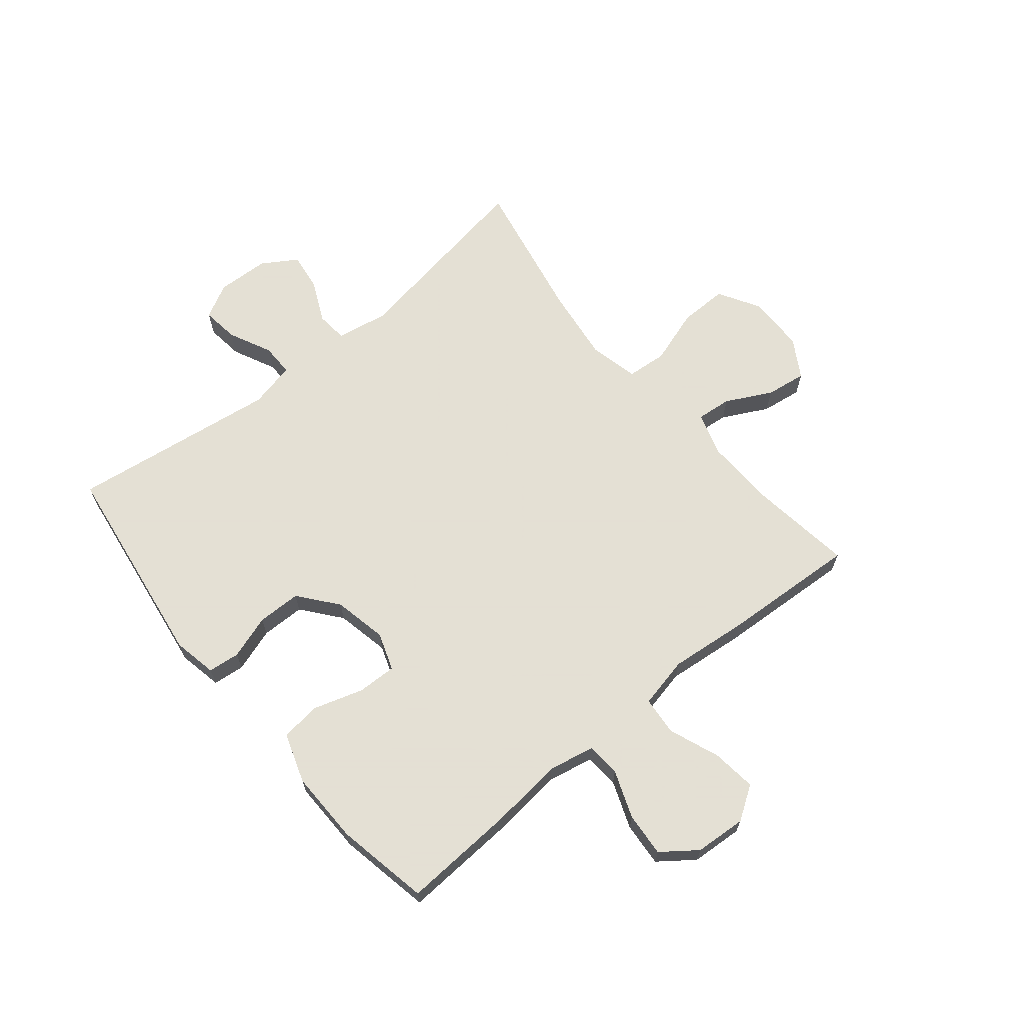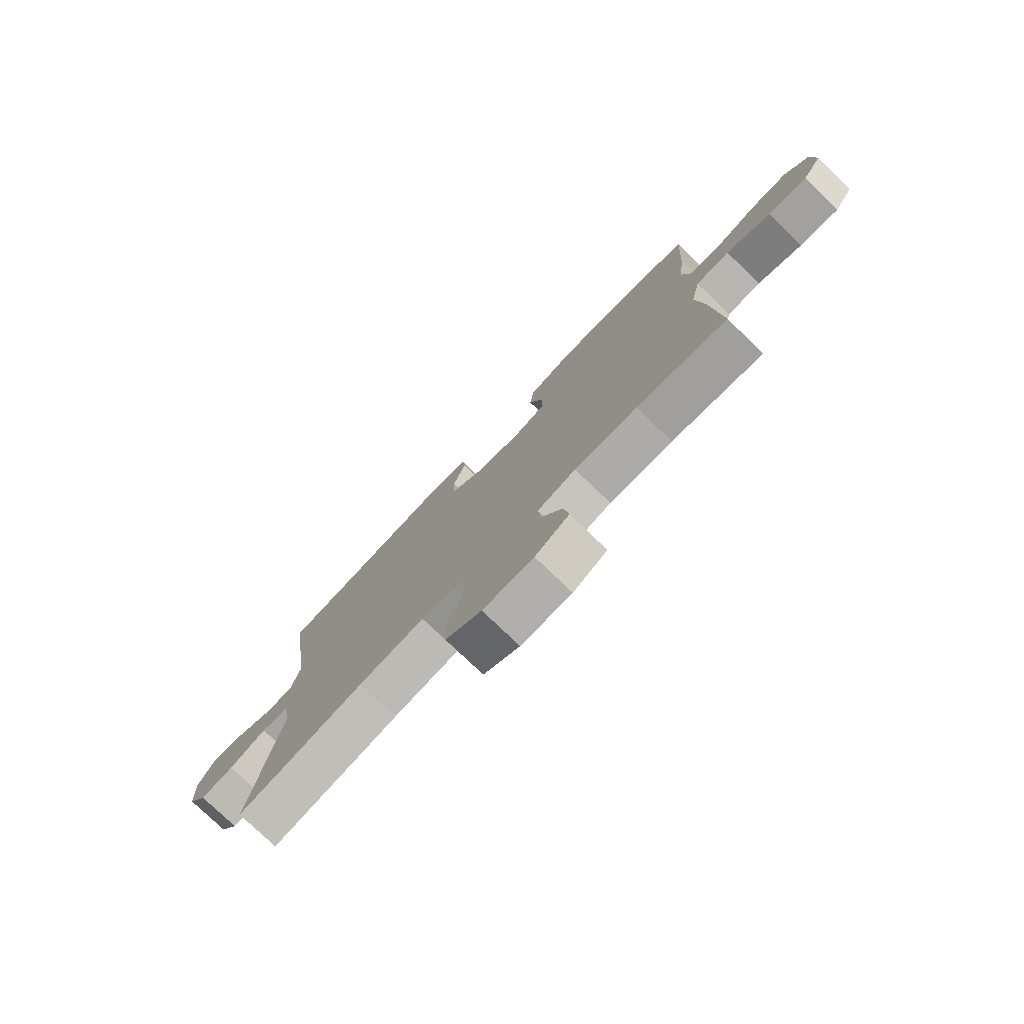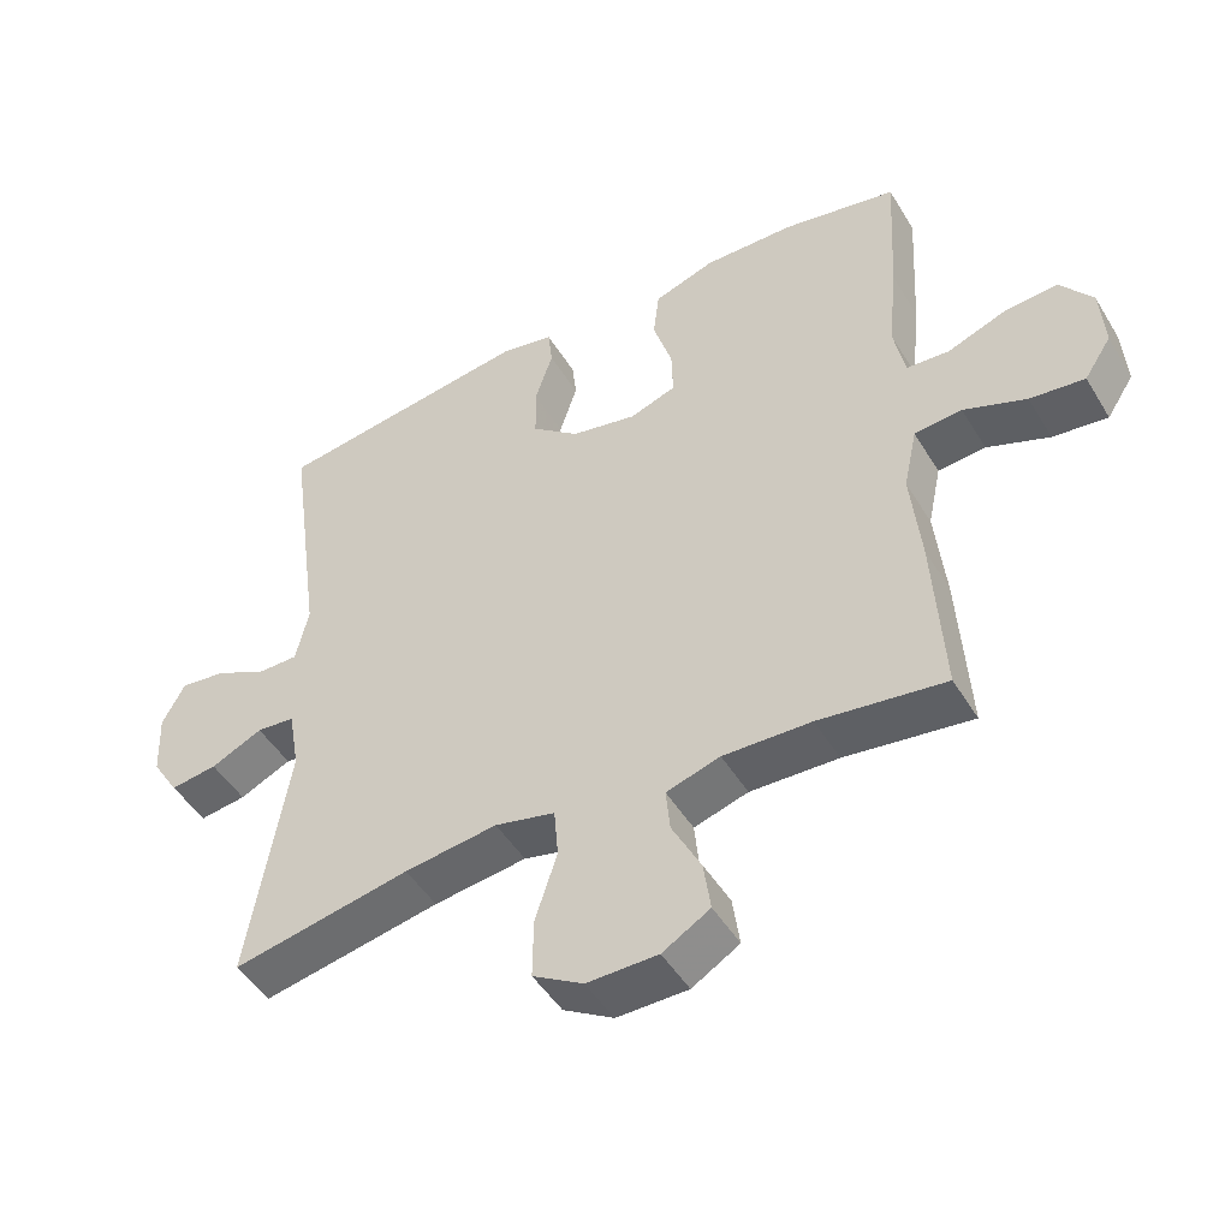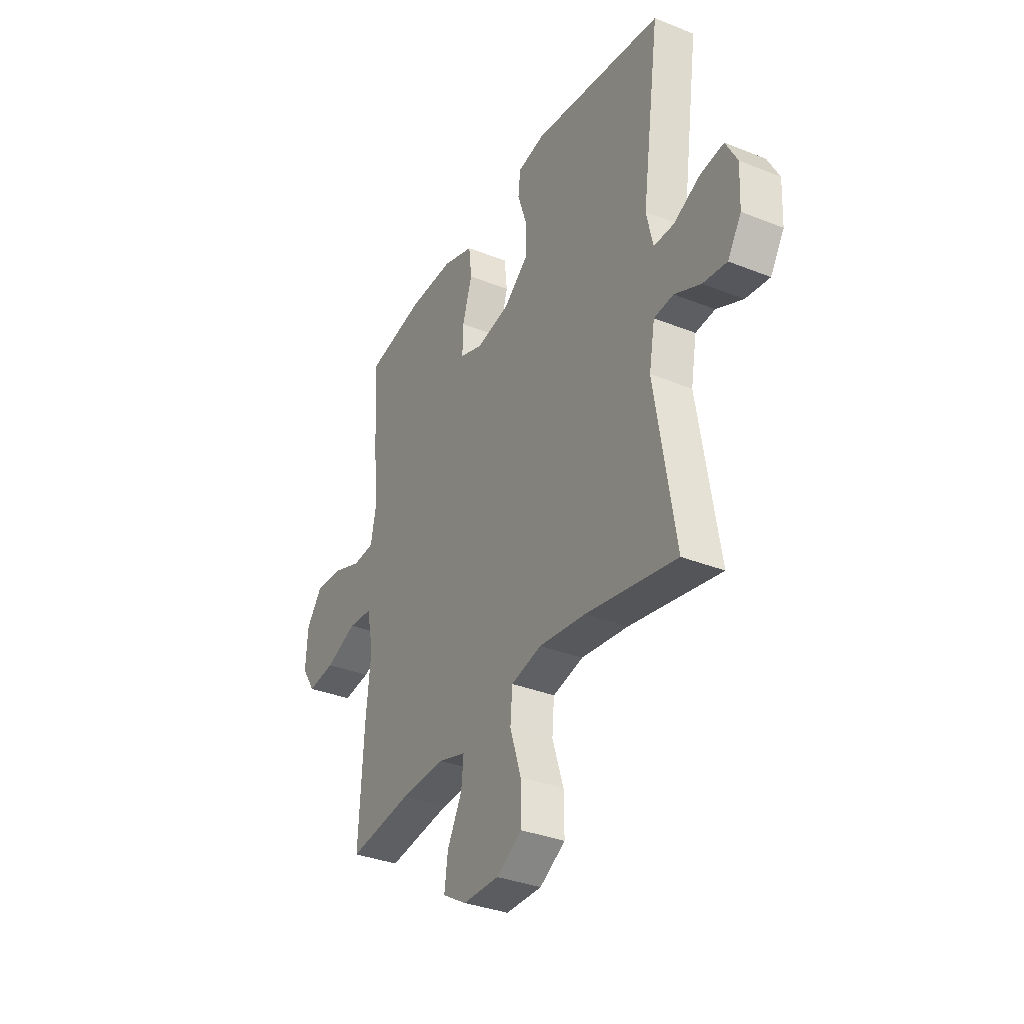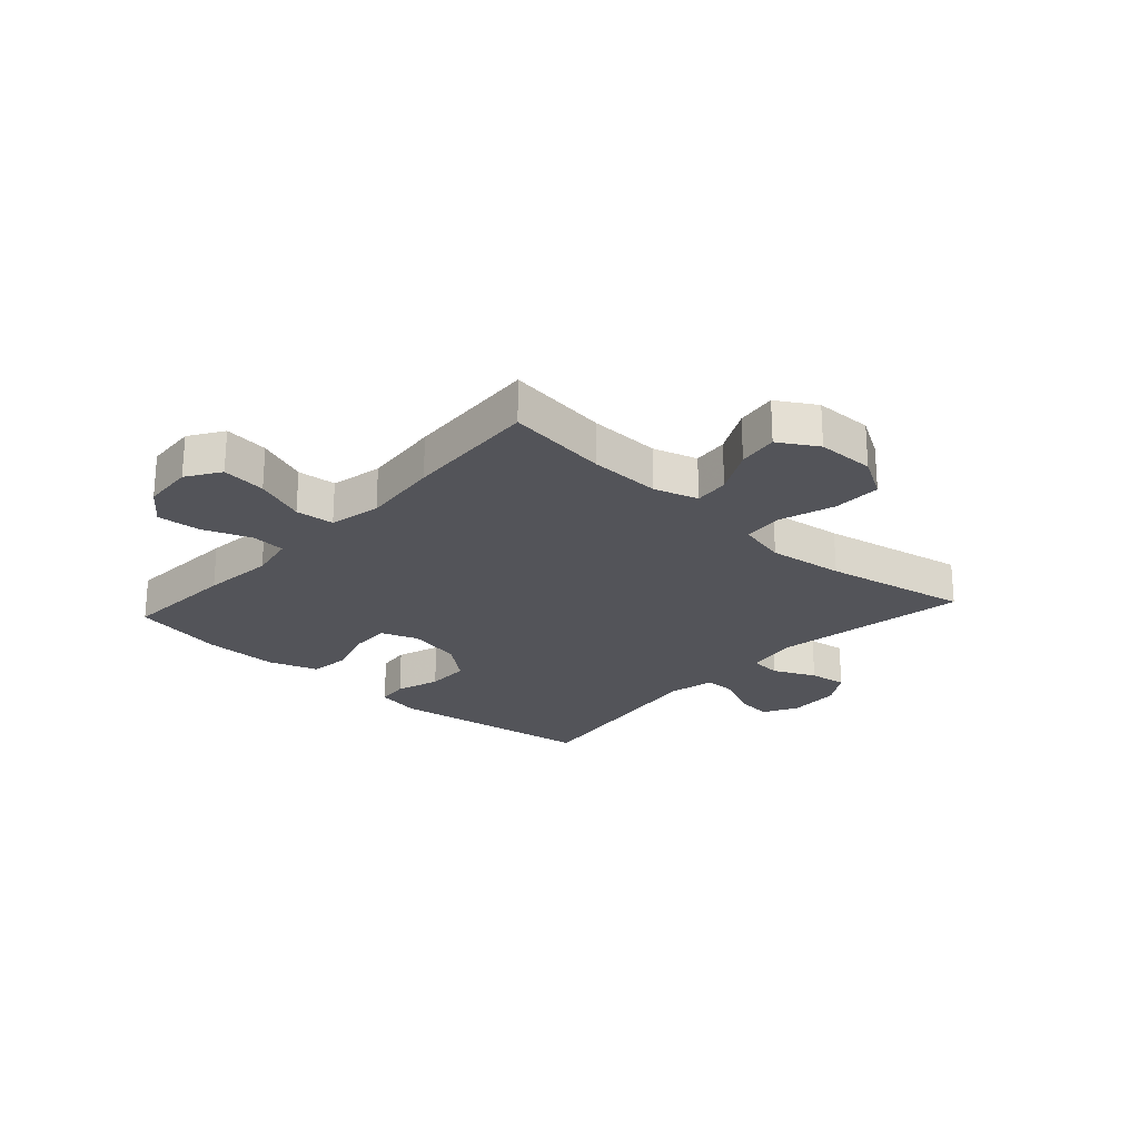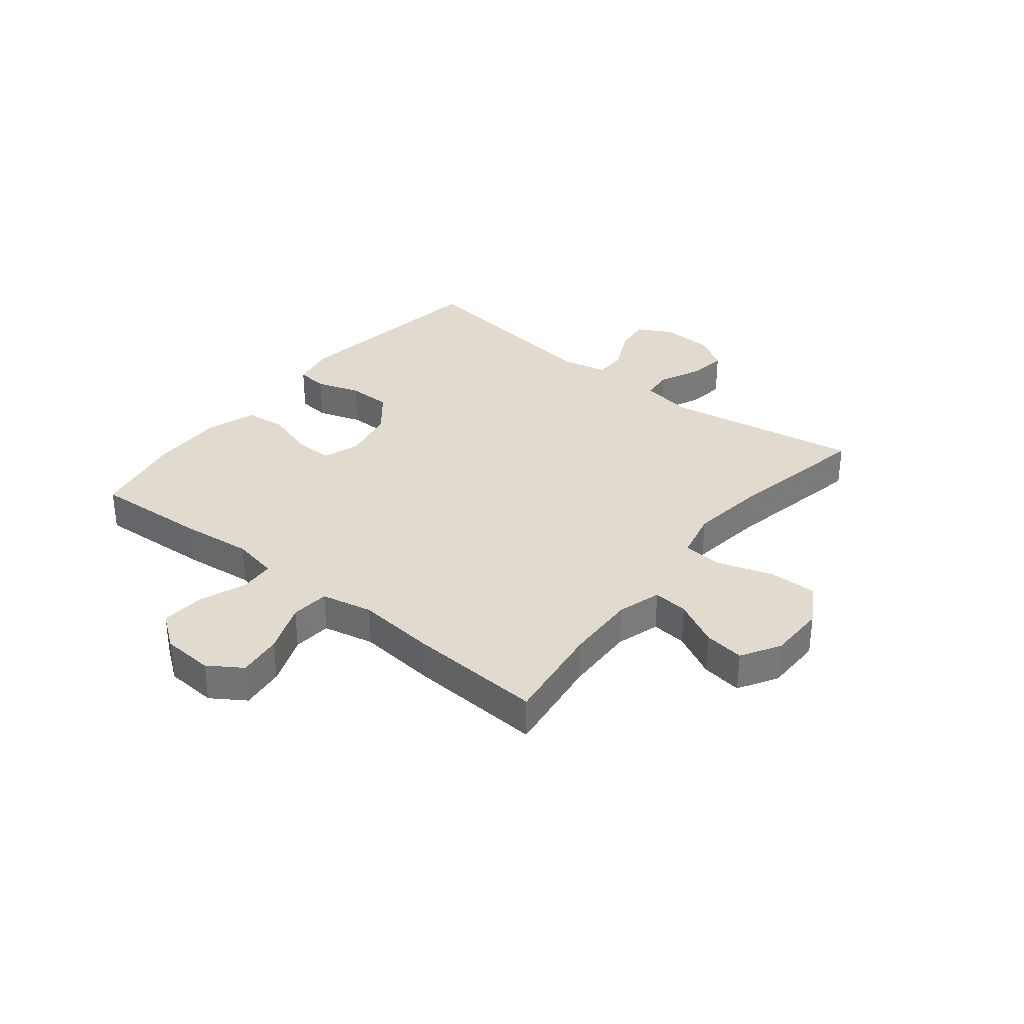
<metadata>
{"format":"obj","ext":"obj","renderer":"f3d","projection":"perspective","resolution":1024,"background":"white","views":[{"elev":66.2,"azim":50.5,"up":"+Y"},{"elev":-77.7,"azim":46.2,"up":"+Z"},{"elev":-47.9,"azim":30.0,"up":"+Z"},{"elev":-34.3,"azim":-118.3,"up":"+Z"},{"elev":-23.7,"azim":137.8,"up":"+Y"},{"elev":33.4,"azim":128.6,"up":"+Y"}]}
</metadata>
<code>
v 0.5 0.07 -0.5
v 0.322 0.07 -0.476
v 0.198 0.07 -0.472
v 0.122 0.07 -0.495
v 0.128 0.07 -0.556
v 0.169 0.07 -0.635
v 0.179 0.07 -0.705
v 0.112 0.07 -0.745
v 0.012 0.07 -0.746
v -0.059 0.07 -0.704
v -0.058 0.07 -0.62
v -0.027 0.07 -0.524
v -0.033 0.07 -0.454
v -0.118 0.07 -0.434
v -0.249 0.07 -0.451
v -0.5 0.07 -0.5
v -0.444 0.07 -0.159
v -0.46 0.07 -0.069
v -0.514 0.07 -0.064
v -0.587 0.07 -0.098
v -0.653 0.07 -0.107
v -0.691 0.07 -0.047
v -0.695 0.07 0.044
v -0.663 0.07 0.104
v -0.599 0.07 0.096
v -0.524 0.07 0.06
v -0.468 0.07 0.06
v -0.45 0.07 0.14
v -0.5 0.07 0.5
v -0.137 0.07 0.552
v -0.061 0.07 0.537
v -0.055 0.07 0.482
v -0.08 0.07 0.406
v -0.079 0.07 0.33
v -0.012 0.07 0.276
v 0.081 0.07 0.257
v 0.146 0.07 0.28
v 0.144 0.07 0.348
v 0.117 0.07 0.434
v 0.125 0.07 0.504
v 0.211 0.07 0.533
v 0.339 0.07 0.531
v 0.5 0.07 0.5
v 0.489 0.07 0.301
v 0.476 0.07 0.177
v 0.492 0.07 0.097
v 0.552 0.07 0.093
v 0.634 0.07 0.124
v 0.71 0.07 0.13
v 0.755 0.07 0.07
v 0.761 0.07 -0.019
v 0.723 0.07 -0.077
v 0.646 0.07 -0.068
v 0.558 0.07 -0.034
v 0.491 0.07 -0.04
v 0.472 0.07 -0.129
v 0.486 0.07 -0.265
v 0.5 0 -0.5
v 0.322 0 -0.476
v 0.198 0 -0.472
v 0.122 0 -0.495
v 0.128 0 -0.556
v 0.169 0 -0.635
v 0.179 0 -0.705
v 0.112 0 -0.745
v 0.012 0 -0.746
v -0.059 0 -0.704
v -0.058 0 -0.62
v -0.027 0 -0.524
v -0.033 0 -0.454
v -0.118 0 -0.434
v -0.249 0 -0.451
v -0.5 0 -0.5
v -0.444 0 -0.159
v -0.46 0 -0.069
v -0.514 0 -0.064
v -0.587 0 -0.098
v -0.653 0 -0.107
v -0.691 0 -0.047
v -0.695 0 0.044
v -0.663 0 0.104
v -0.599 0 0.096
v -0.524 0 0.06
v -0.468 0 0.06
v -0.45 0 0.14
v -0.5 0 0.5
v -0.137 0 0.552
v -0.061 0 0.537
v -0.055 0 0.482
v -0.08 0 0.406
v -0.079 0 0.33
v -0.012 0 0.276
v 0.081 0 0.257
v 0.146 0 0.28
v 0.144 0 0.348
v 0.117 0 0.434
v 0.125 0 0.504
v 0.211 0 0.533
v 0.339 0 0.531
v 0.5 0 0.5
v 0.489 0 0.301
v 0.476 0 0.177
v 0.492 0 0.097
v 0.552 0 0.093
v 0.634 0 0.124
v 0.71 0 0.13
v 0.755 0 0.07
v 0.761 0 -0.019
v 0.723 0 -0.077
v 0.646 0 -0.068
v 0.558 0 -0.034
v 0.491 0 -0.04
v 0.472 0 -0.129
v 0.486 0 -0.265
f 56 57 1 2
f 55 56 2 3
f 52 53 54
f 51 52 54
f 50 51 54
f 49 50 54
f 48 49 54
f 47 48 54
f 46 47 54 55
f 55 3 4
f 46 55 4
f 45 46 4
f 43 44 45
f 42 43 45
f 41 42 45
f 40 41 45
f 39 40 45
f 38 39 45
f 37 38 45
f 36 37 45 4
f 31 32 33
f 30 31 33
f 29 30 33
f 28 29 33
f 27 28 33 34
f 24 25 26
f 23 24 26
f 22 23 26
f 21 22 26
f 20 21 26
f 19 20 26
f 18 19 26 27
f 27 34 35
f 18 27 35
f 17 18 35
f 10 11 12
f 9 10 12
f 8 9 12
f 7 8 12
f 6 7 12
f 5 6 12
f 4 5 12 13
f 36 4 13
f 17 35 36
f 16 17 36
f 15 16 36
f 14 15 36
f 13 14 36
f 59 58 114 113
f 60 59 113 112
f 111 110 109
f 111 109 108
f 111 108 107
f 111 107 106
f 111 106 105
f 111 105 104
f 112 111 104 103
f 61 60 112
f 61 112 103
f 61 103 102
f 102 101 100
f 102 100 99
f 102 99 98
f 102 98 97
f 102 97 96
f 102 96 95
f 102 95 94
f 61 102 94 93
f 90 89 88
f 90 88 87
f 90 87 86
f 90 86 85
f 91 90 85 84
f 83 82 81
f 83 81 80
f 83 80 79
f 83 79 78
f 83 78 77
f 83 77 76
f 84 83 76 75
f 92 91 84
f 92 84 75
f 92 75 74
f 69 68 67
f 69 67 66
f 69 66 65
f 69 65 64
f 69 64 63
f 69 63 62
f 70 69 62 61
f 70 61 93
f 93 92 74
f 93 74 73
f 93 73 72
f 93 72 71
f 93 71 70
f 1 58 59 2
f 2 59 60 3
f 3 60 61 4
f 4 61 62 5
f 5 62 63 6
f 6 63 64 7
f 7 64 65 8
f 8 65 66 9
f 9 66 67 10
f 10 67 68 11
f 11 68 69 12
f 12 69 70 13
f 13 70 71 14
f 14 71 72 15
f 15 72 73 16
f 16 73 74 17
f 17 74 75 18
f 18 75 76 19
f 19 76 77 20
f 20 77 78 21
f 21 78 79 22
f 22 79 80 23
f 23 80 81 24
f 24 81 82 25
f 25 82 83 26
f 26 83 84 27
f 27 84 85 28
f 28 85 86 29
f 29 86 87 30
f 30 87 88 31
f 31 88 89 32
f 32 89 90 33
f 33 90 91 34
f 34 91 92 35
f 35 92 93 36
f 36 93 94 37
f 37 94 95 38
f 38 95 96 39
f 39 96 97 40
f 40 97 98 41
f 41 98 99 42
f 42 99 100 43
f 43 100 101 44
f 44 101 102 45
f 45 102 103 46
f 46 103 104 47
f 47 104 105 48
f 48 105 106 49
f 49 106 107 50
f 50 107 108 51
f 51 108 109 52
f 52 109 110 53
f 53 110 111 54
f 54 111 112 55
f 55 112 113 56
f 56 113 114 57
f 57 114 58 1

</code>
